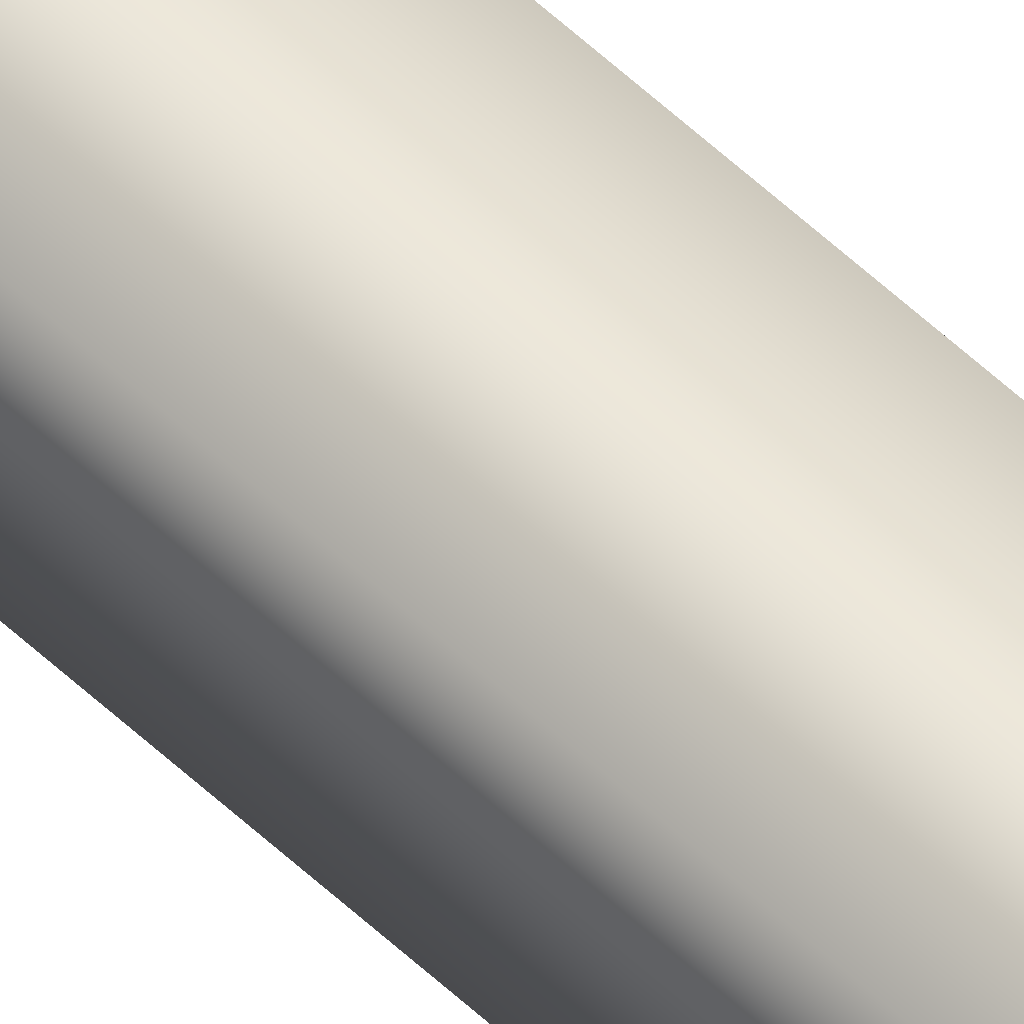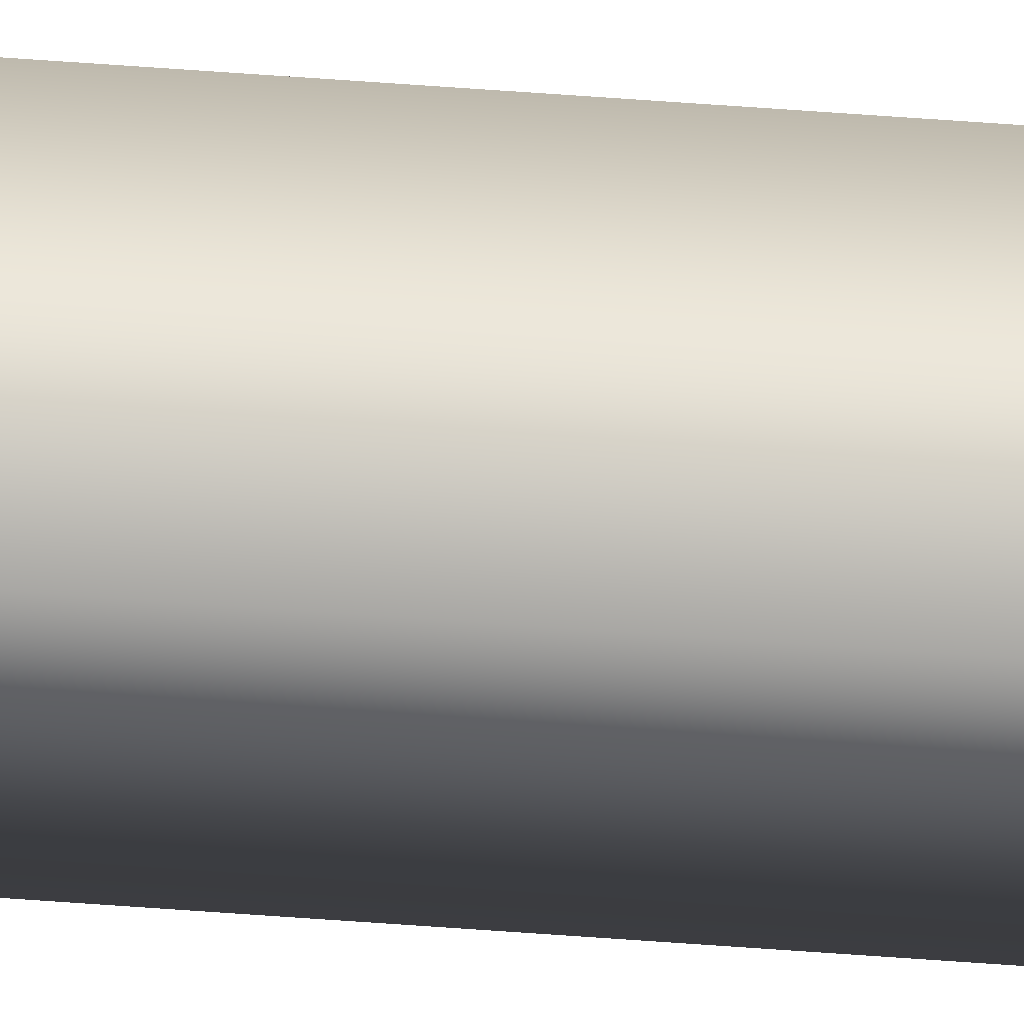
<metadata>
{"format":"obj","ext":"obj","renderer":"f3d","projection":"perspective","resolution":1024,"background":"white","views":[{"elev":55.7,"azim":-45.2,"up":"+Y"},{"elev":59.8,"azim":-85.6,"up":"+Y"}]}
</metadata>
<code>
v -35.56 46.73 73.28
v -35.56 46.77 73.28
v -35.56 46.73 69.32
v -35.56 46.77 69.32
v -35.52 46.77 69.32
v -35.52 46.73 69.32
v -35.52 46.73 73.28
v -35.52 46.77 73.28
f 1 2 3
f 3 2 4
f 5 6 4
f 4 6 3
f 1 3 7
f 7 3 6
f 8 5 2
f 2 5 4
f 2 1 8
f 8 1 7
f 8 7 5
f 5 7 6

</code>
